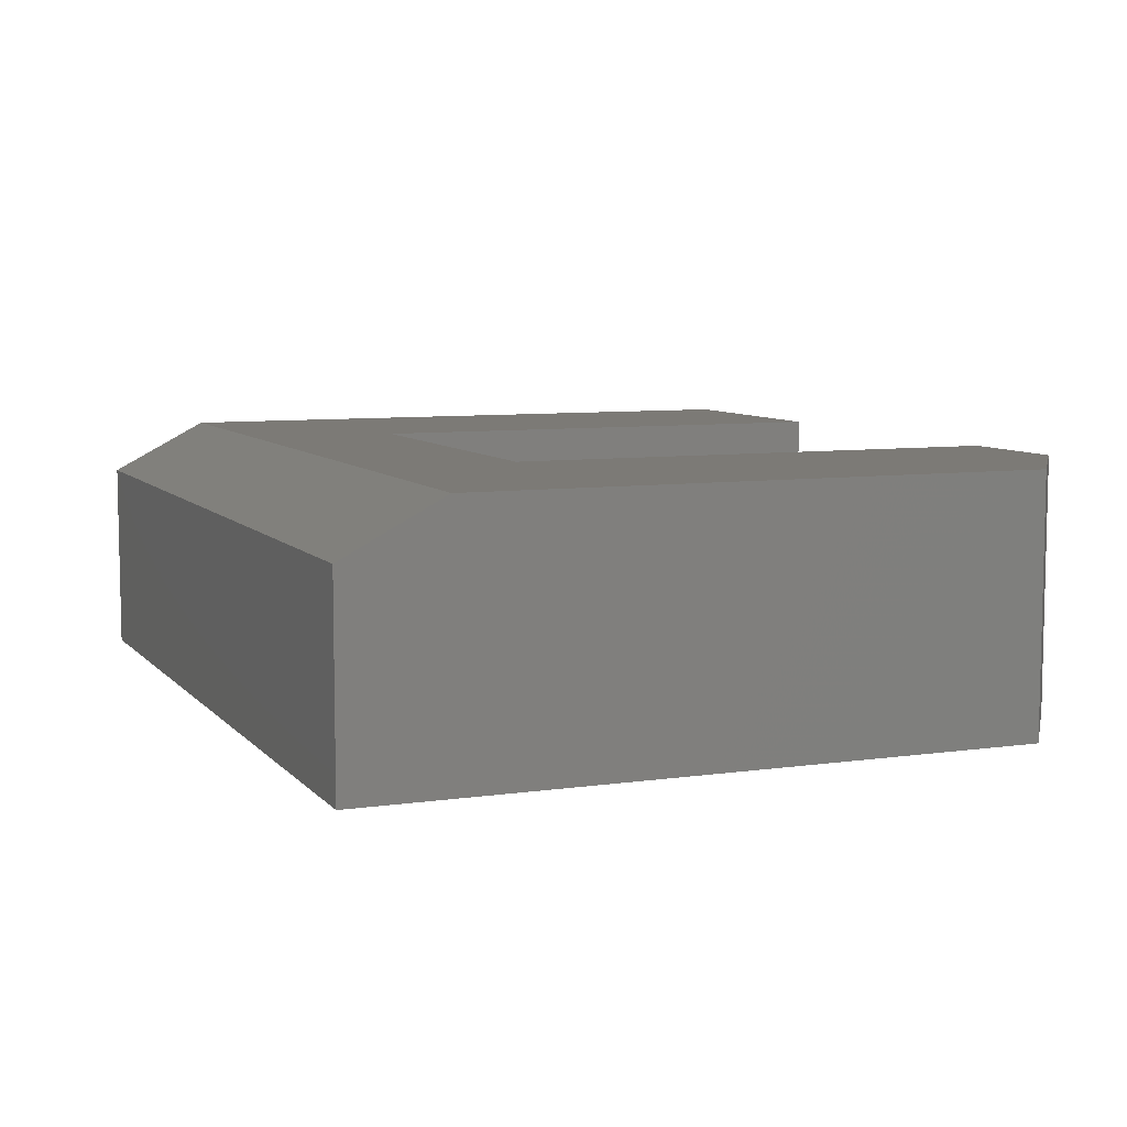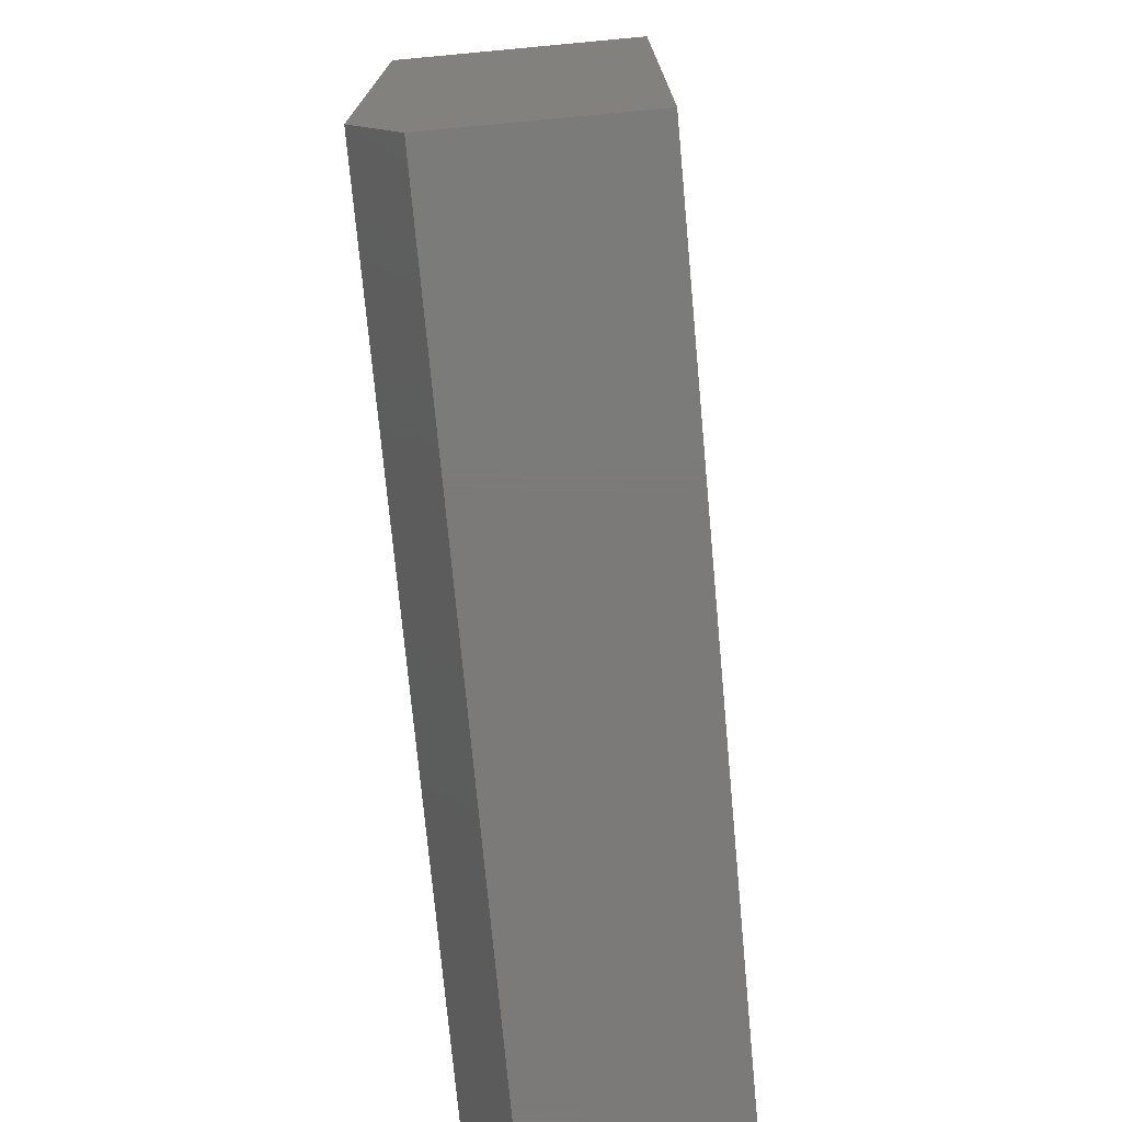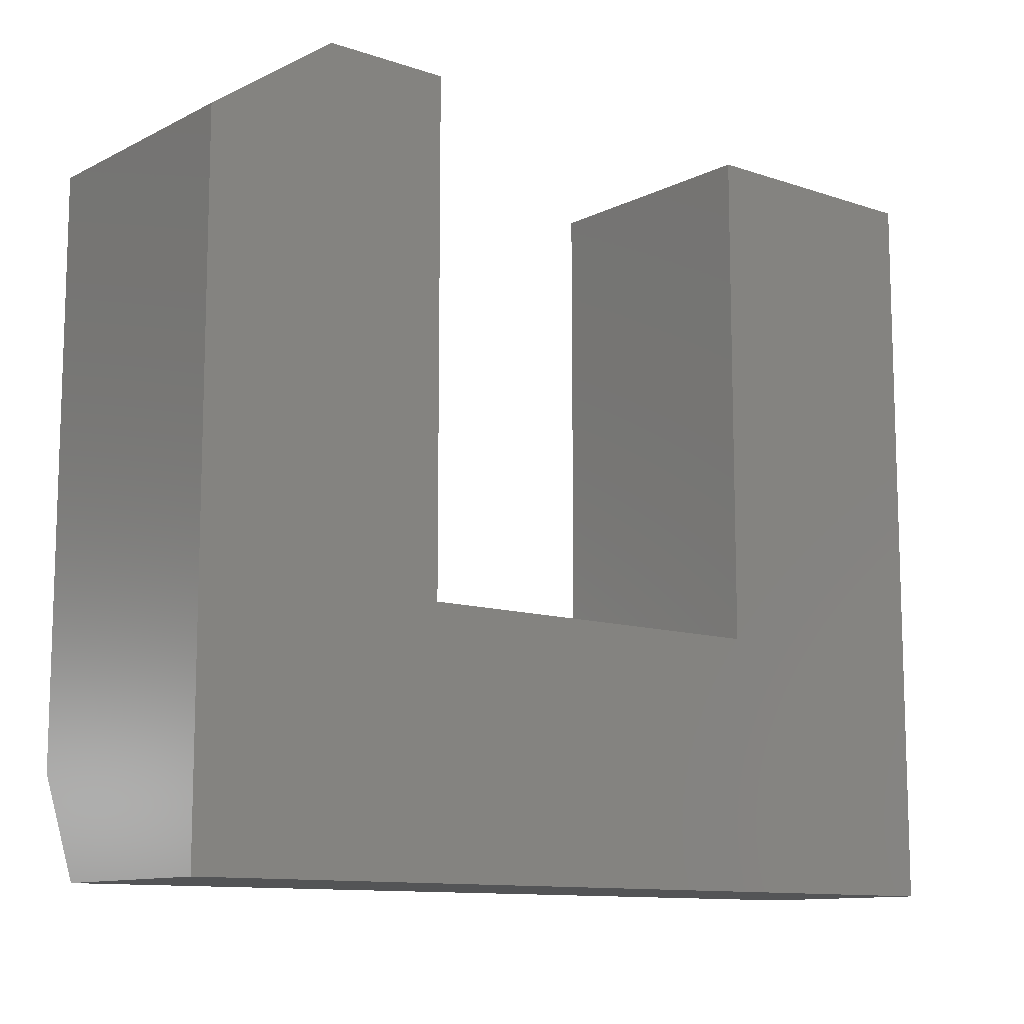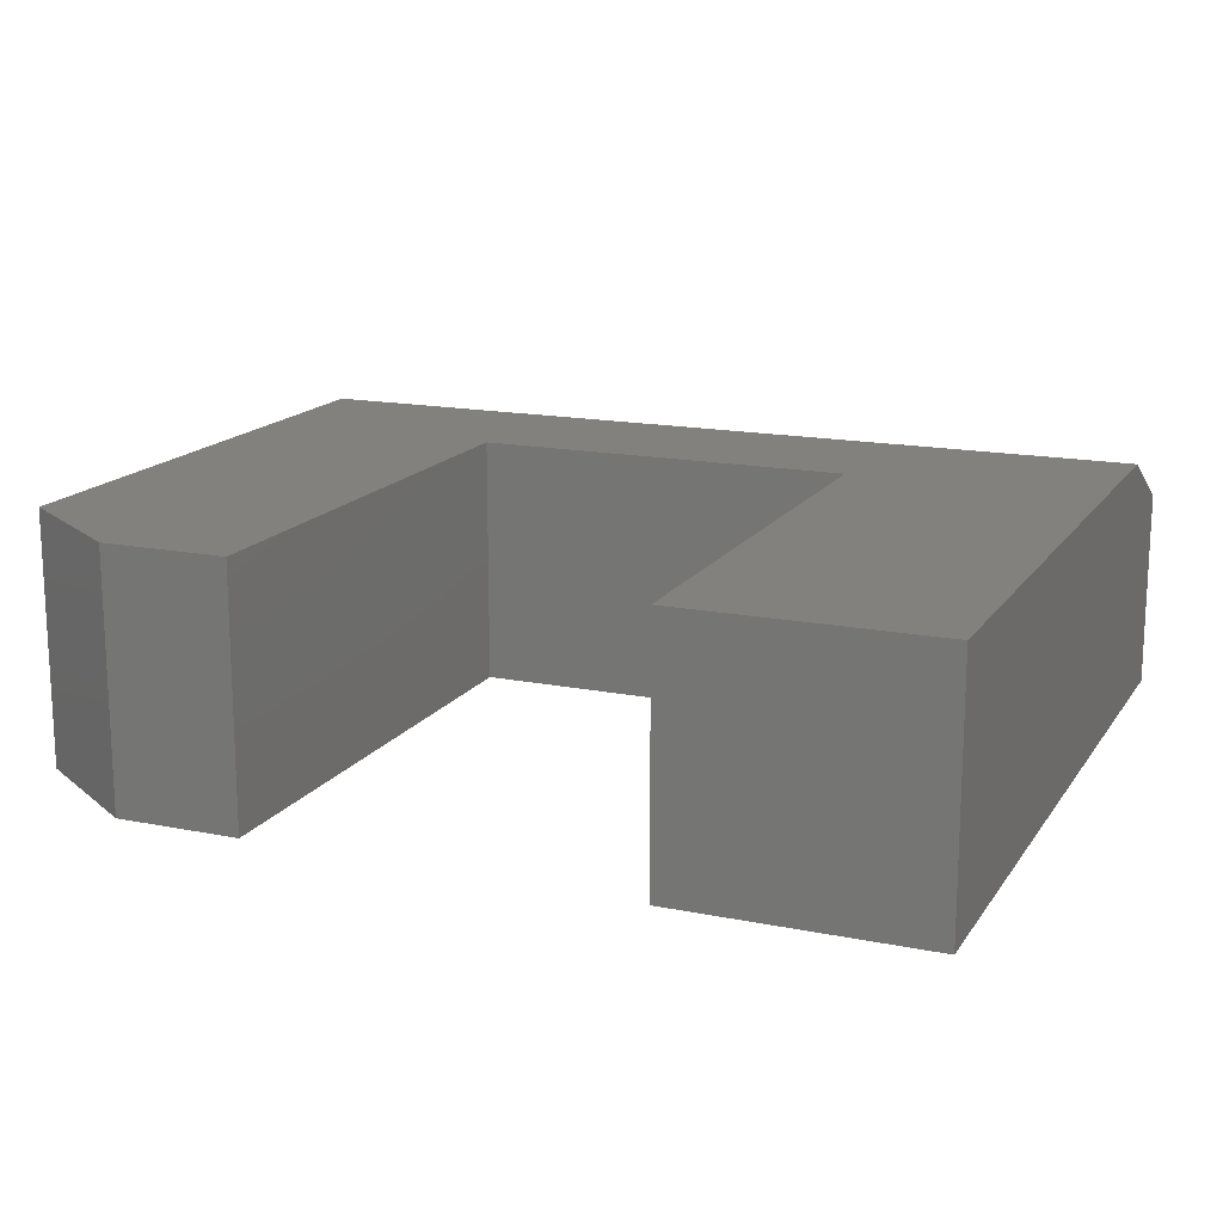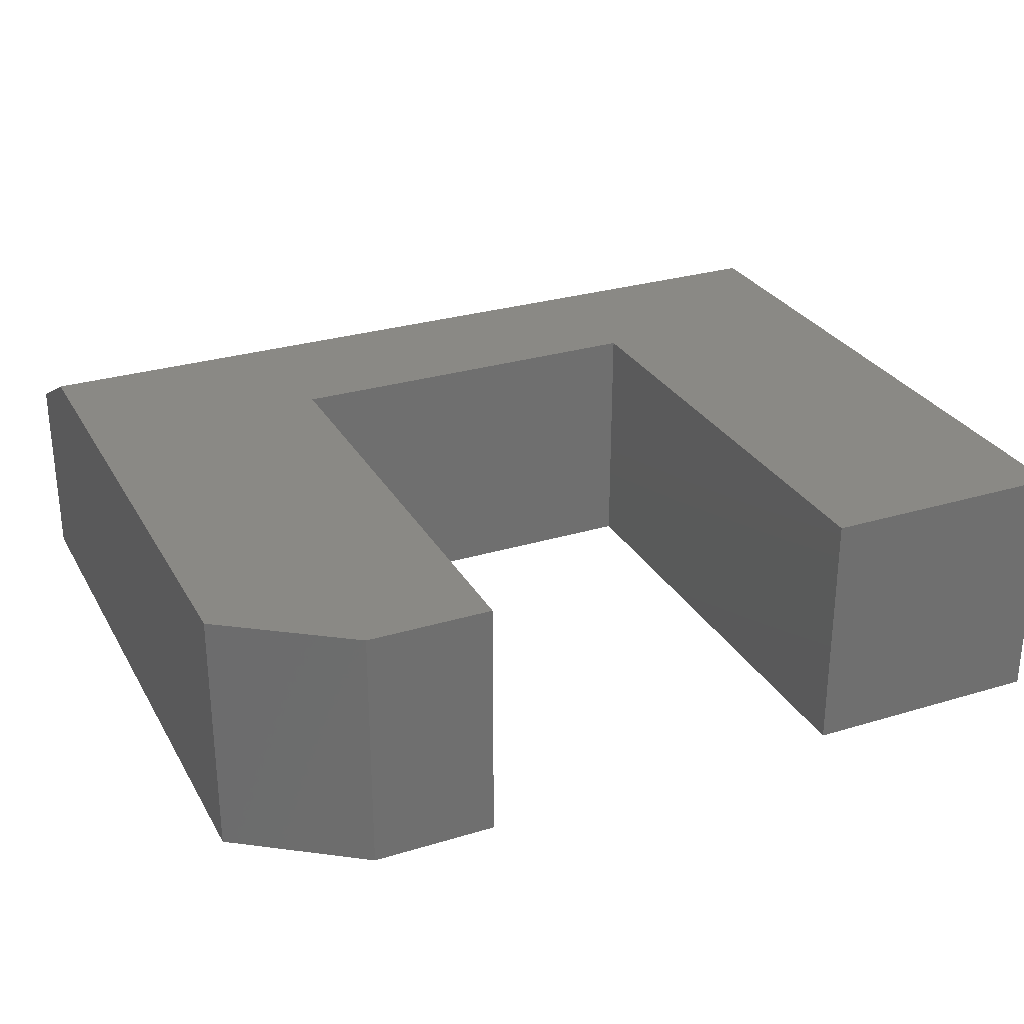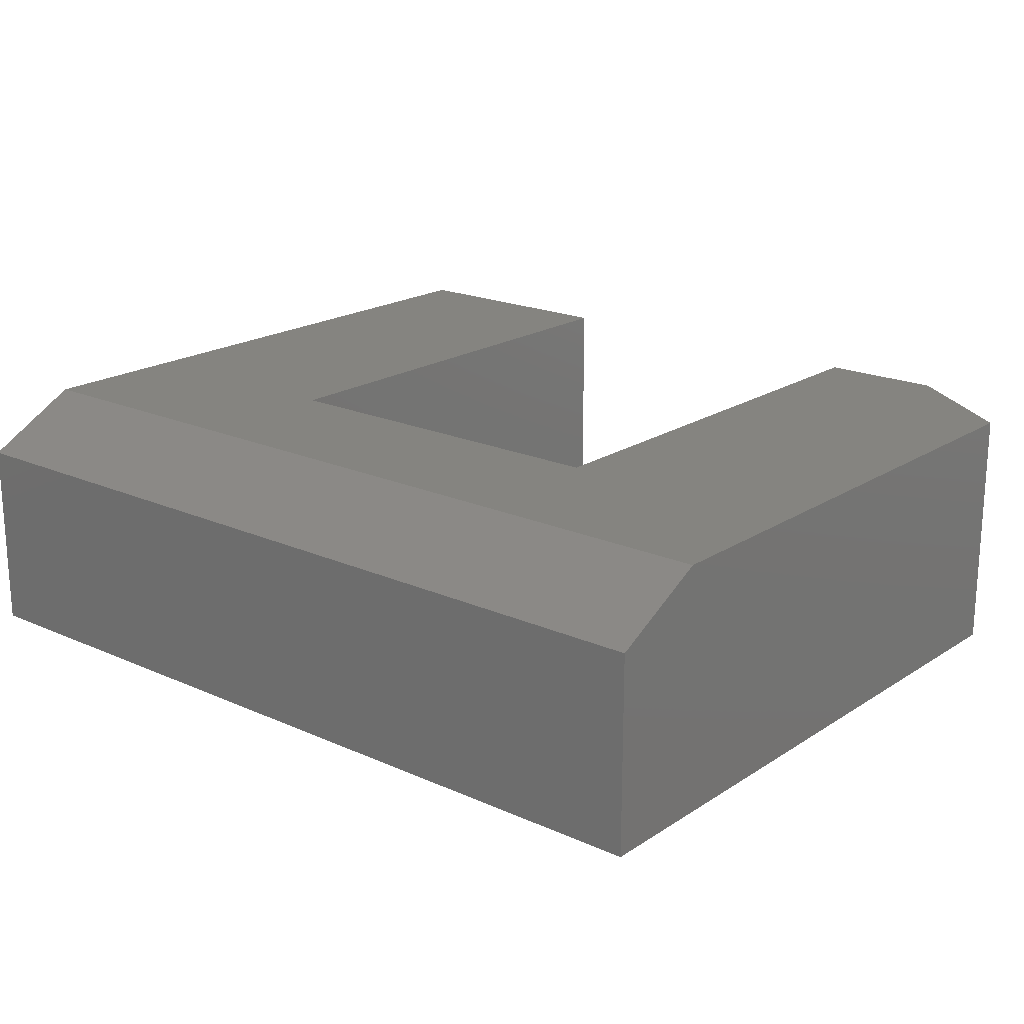
<metadata>
{"format":"stl","ext":"stl","renderer":"f3d","projection":"perspective","resolution":1024,"background":"white","views":[{"elev":7.6,"azim":-112.2,"up":"+Y"},{"elev":-73.8,"azim":-84.7,"up":"+Z"},{"elev":-11.2,"azim":-39.5,"up":"+Z"},{"elev":15.9,"azim":22.7,"up":"+Y"},{"elev":28.6,"azim":-24.4,"up":"+Y"},{"elev":19.5,"azim":-140.1,"up":"+Y"}]}
</metadata>
<code>
# stl→obj: 20 verts, 36 faces
v -0.5156 1.458e-16 0.3757
v -0.3279 1.666e-16 0.3757
v -0.7031 1.102e-16 0.2429
v -0.3279 8.332e-17 -0.3748
v -0.7031 1.648e-17 -0.6016
v 0.2419 1.466e-16 -0.3748
v 0.6172 1.631e-16 -0.6016
v 0.2419 2.299e-16 0.3757
v 0.6172 2.716e-16 0.3757
v -0.7031 -0.375 0.2429
v -0.7031 -0.375 -0.75
v -0.7031 -0.07812 -0.75
v 0.6172 -0.375 0.3757
v 0.2419 -0.375 0.3757
v 0.6172 -0.375 -0.75
v 0.2419 -0.375 -0.3748
v -0.3279 -0.375 -0.3748
v -0.3279 -0.375 0.3757
v -0.5156 -0.375 0.3757
v 0.6172 -0.07812 -0.75
f 1 2 3
f 3 2 4
f 3 4 5
f 5 4 6
f 5 6 7
f 7 6 8
f 7 8 9
f 10 3 11
f 11 3 5
f 11 5 12
f 13 14 15
f 15 14 16
f 15 16 11
f 11 16 17
f 11 17 10
f 10 17 18
f 10 18 19
f 18 2 19
f 19 2 1
f 19 1 10
f 10 1 3
f 9 13 7
f 7 13 15
f 7 15 20
f 11 12 15
f 15 12 20
f 12 5 20
f 20 5 7
f 17 4 18
f 18 4 2
f 16 6 17
f 17 6 4
f 14 8 16
f 16 8 6
f 13 9 14
f 14 9 8

</code>
